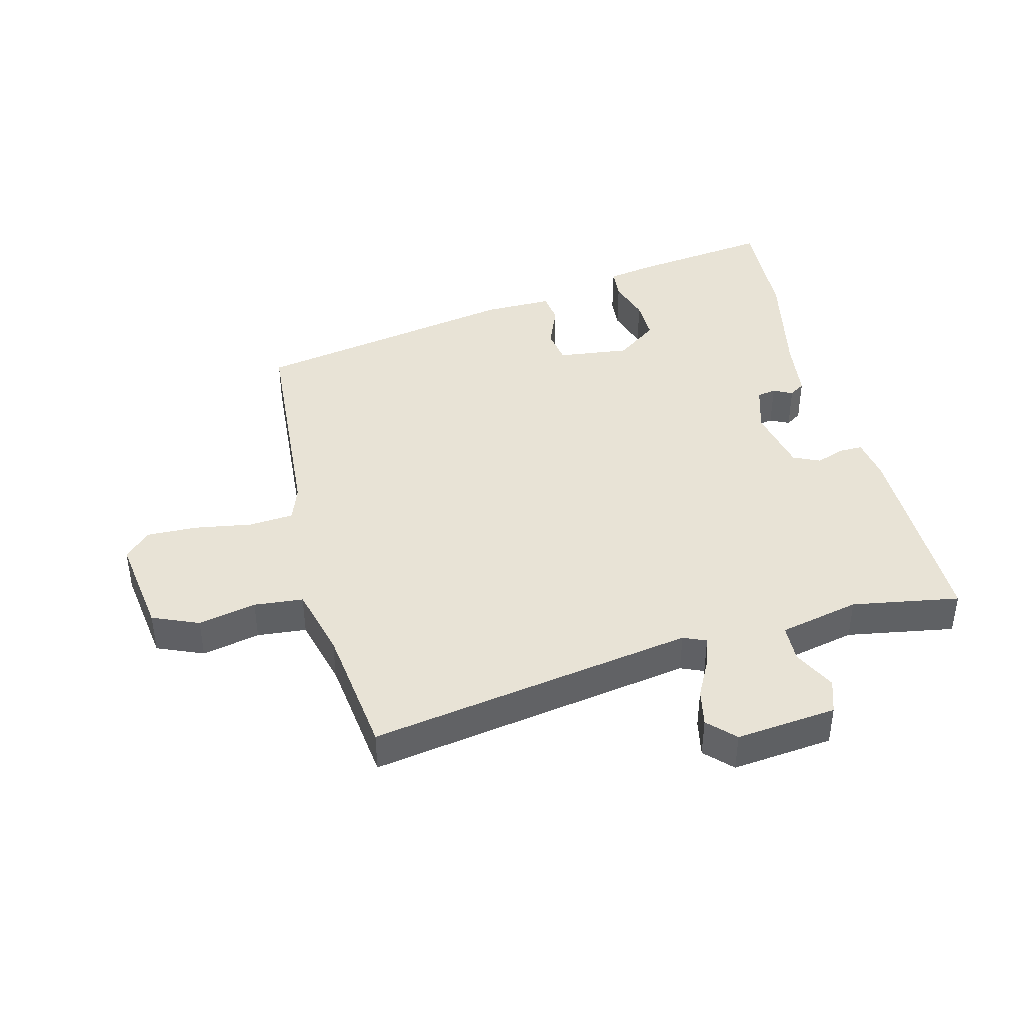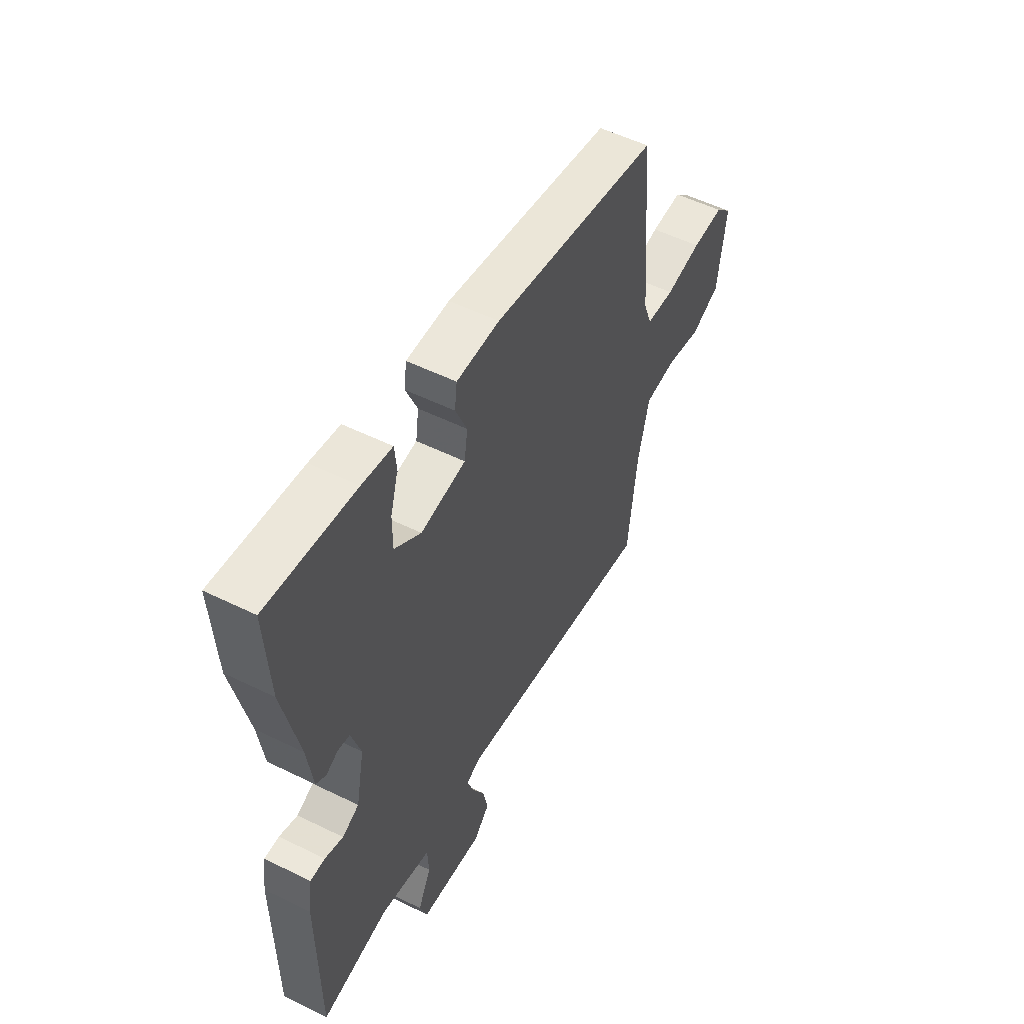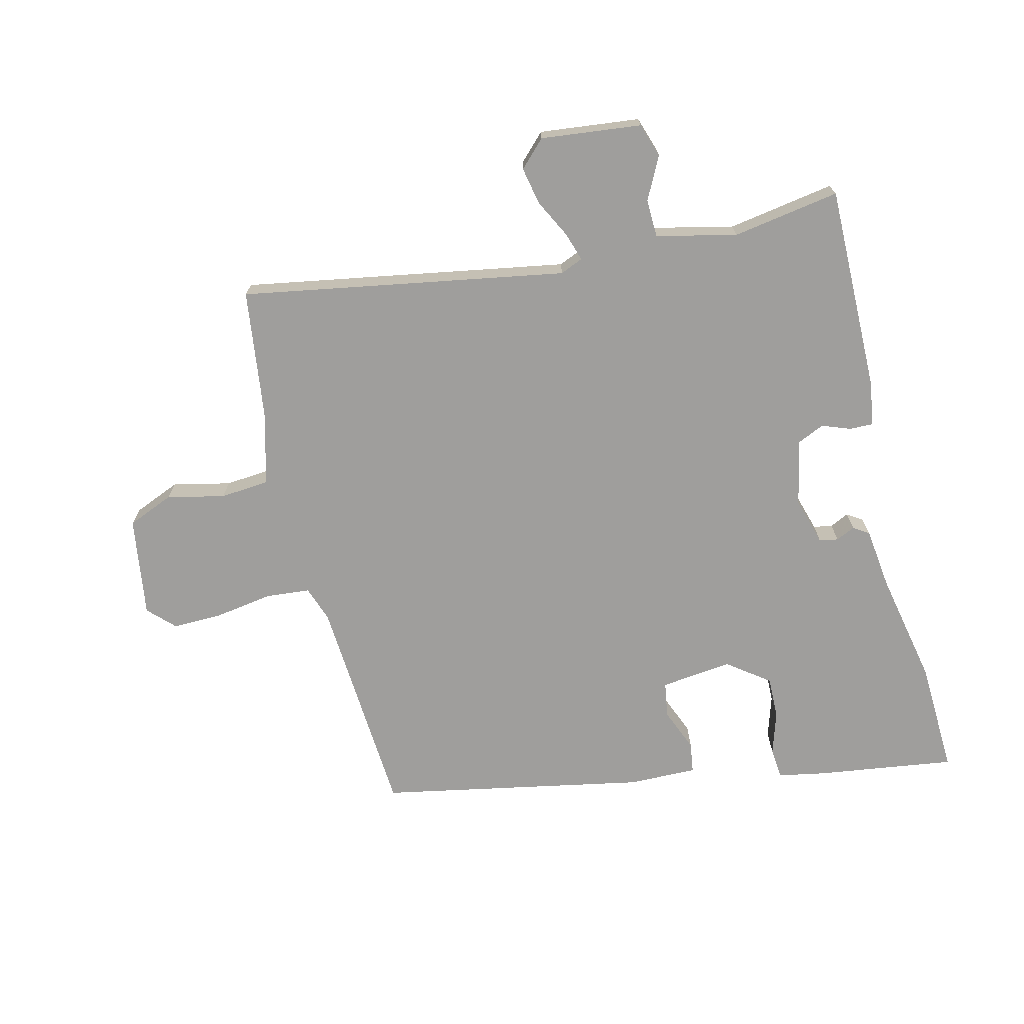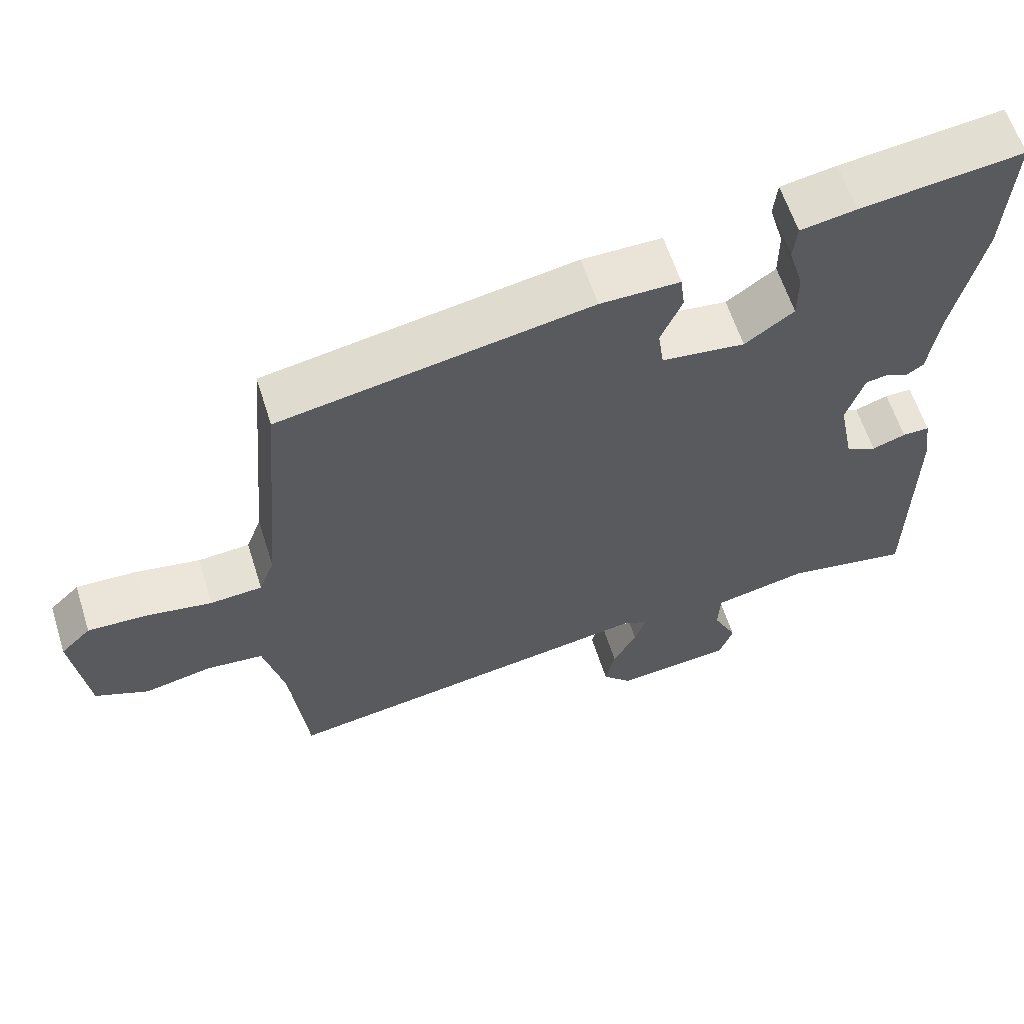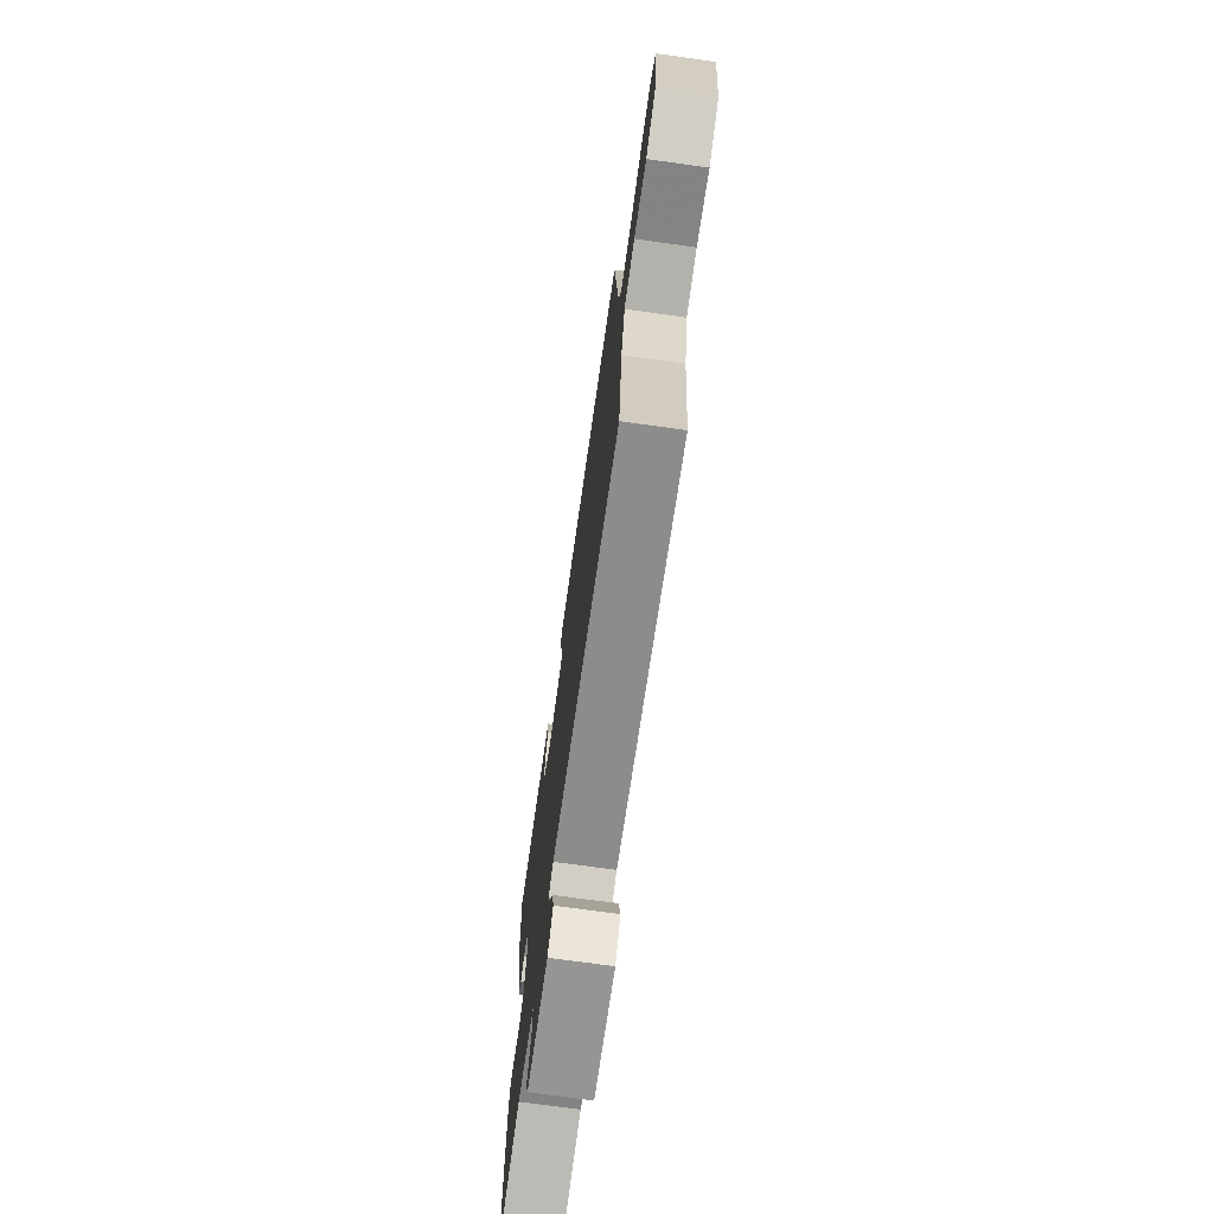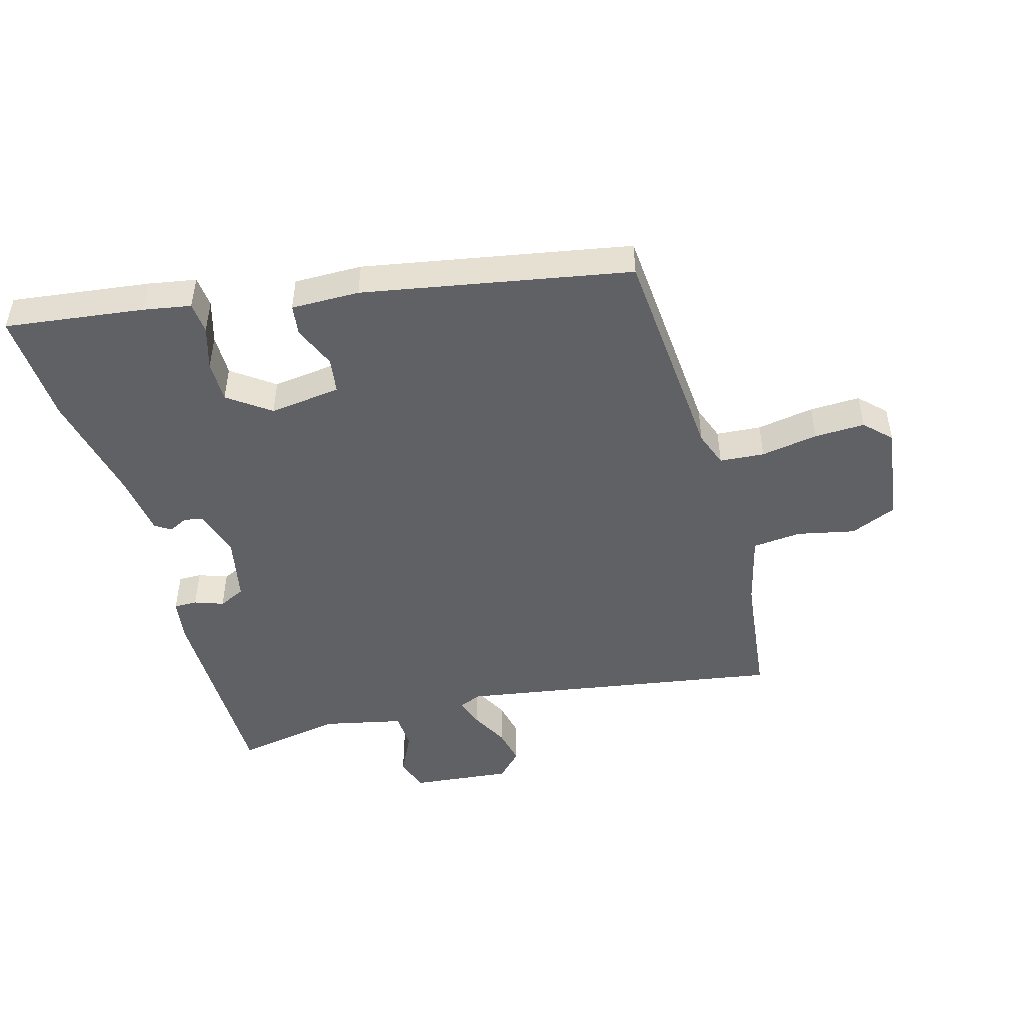
<metadata>
{"format":"obj","ext":"obj","renderer":"f3d","projection":"perspective","resolution":1024,"background":"white","views":[{"elev":41.7,"azim":165.1,"up":"+Y"},{"elev":53.5,"azim":-62.3,"up":"+Z"},{"elev":-71.0,"azim":-167.2,"up":"+Y"},{"elev":61.1,"azim":162.4,"up":"+Z"},{"elev":-73.0,"azim":82.1,"up":"+Z"},{"elev":-47.9,"azim":15.3,"up":"+Y"}]}
</metadata>
<code>
v -0.493 0.07 0.385
v -0.504 0.07 0.566
v -0.283 0.07 0.539
v -0.207 0.07 0.526
v -0.202 0.07 0.476
v -0.222 0.07 0.407
v -0.222 0.07 0.34
v -0.155 0.07 0.292
v -0.041 0.07 0.307
v -0.033 0.07 0.364
v -0.062 0.07 0.432
v -0.056 0.07 0.481
v 0.053 0.07 0.481
v 0.478 0.07 0.406
v 0.508 0.07 0.05
v 0.529 0.07 -0.006
v 0.6 0.07 -0.011
v 0.691 0.07 0.005
v 0.771 0.07 0.008
v 0.812 0.07 -0.032
v 0.791 0.07 -0.192
v 0.718 0.07 -0.224
v 0.626 0.07 -0.205
v 0.548 0.07 -0.213
v 0.52 0.07 -0.327
v 0.515 0.07 -0.368
v 0.496 0.07 -0.536
v -0.021 0.07 -0.455
v -0.057 0.07 -0.471
v -0.041 0.07 -0.517
v -0.009 0.07 -0.577
v 0.004 0.07 -0.636
v -0.036 0.07 -0.678
v -0.196 0.07 -0.663
v -0.215 0.07 -0.609
v -0.182 0.07 -0.541
v -0.185 0.07 -0.481
v -0.313 0.07 -0.454
v -0.483 0.07 -0.485
v -0.486 0.07 -0.155
v -0.476 0.07 -0.086
v -0.439 0.07 -0.086
v -0.393 0.07 -0.102
v -0.351 0.07 -0.082
v -0.33 0.07 0.024
v -0.354 0.07 0.1
v -0.384 0.07 0.105
v -0.414 0.07 0.09
v -0.439 0.07 0.106
v -0.453 0.07 0.204
v -0.493 0 0.385
v -0.504 0 0.566
v -0.283 0 0.539
v -0.207 0 0.526
v -0.202 0 0.476
v -0.222 0 0.407
v -0.222 0 0.34
v -0.155 0 0.292
v -0.041 0 0.307
v -0.033 0 0.364
v -0.062 0 0.432
v -0.056 0 0.481
v 0.053 0 0.481
v 0.478 0 0.406
v 0.508 0 0.05
v 0.529 0 -0.006
v 0.6 0 -0.011
v 0.691 0 0.005
v 0.771 0 0.008
v 0.812 0 -0.032
v 0.791 0 -0.192
v 0.718 0 -0.224
v 0.626 0 -0.205
v 0.548 0 -0.213
v 0.52 0 -0.327
v 0.515 0 -0.368
v 0.496 0 -0.536
v -0.021 0 -0.455
v -0.057 0 -0.471
v -0.041 0 -0.517
v -0.009 0 -0.577
v 0.004 0 -0.636
v -0.036 0 -0.678
v -0.196 0 -0.663
v -0.215 0 -0.609
v -0.182 0 -0.541
v -0.185 0 -0.481
v -0.313 0 -0.454
v -0.483 0 -0.485
v -0.486 0 -0.155
v -0.476 0 -0.086
v -0.439 0 -0.086
v -0.393 0 -0.102
v -0.351 0 -0.082
v -0.33 0 0.024
v -0.354 0 0.1
v -0.384 0 0.105
v -0.414 0 0.09
v -0.439 0 0.106
v -0.453 0 0.204
f 47 48 49 50
f 46 47 50 1
f 40 41 42 43
f 38 39 40 43
f 37 38 43 44
f 33 34 35 36
f 33 36 37
f 30 31 32 33
f 29 30 33 37
f 28 29 37 44
f 26 27 28 44
f 20 21 22 23
f 20 23 24
f 17 18 19 20
f 16 17 20 24
f 15 16 24 25
f 10 11 12 13
f 9 10 13 14
f 3 4 5 6
f 3 6 7
f 46 1 2 3
f 45 46 3 7
f 9 14 15 25
f 8 9 25 26
f 26 44 45
f 7 8 26 45
f 100 99 98 97
f 51 100 97 96
f 93 92 91 90
f 93 90 89 88
f 94 93 88 87
f 86 85 84 83
f 87 86 83
f 83 82 81 80
f 87 83 80 79
f 94 87 79 78
f 94 78 77 76
f 73 72 71 70
f 74 73 70
f 70 69 68 67
f 74 70 67 66
f 75 74 66 65
f 63 62 61 60
f 64 63 60 59
f 56 55 54 53
f 57 56 53
f 53 52 51 96
f 57 53 96 95
f 75 65 64 59
f 76 75 59 58
f 95 94 76
f 95 76 58 57
f 1 51 52 2
f 2 52 53 3
f 3 53 54 4
f 4 54 55 5
f 5 55 56 6
f 6 56 57 7
f 7 57 58 8
f 8 58 59 9
f 9 59 60 10
f 10 60 61 11
f 11 61 62 12
f 12 62 63 13
f 13 63 64 14
f 14 64 65 15
f 15 65 66 16
f 16 66 67 17
f 17 67 68 18
f 18 68 69 19
f 19 69 70 20
f 20 70 71 21
f 21 71 72 22
f 22 72 73 23
f 23 73 74 24
f 24 74 75 25
f 25 75 76 26
f 26 76 77 27
f 27 77 78 28
f 28 78 79 29
f 29 79 80 30
f 30 80 81 31
f 31 81 82 32
f 32 82 83 33
f 33 83 84 34
f 34 84 85 35
f 35 85 86 36
f 36 86 87 37
f 37 87 88 38
f 38 88 89 39
f 39 89 90 40
f 40 90 91 41
f 41 91 92 42
f 42 92 93 43
f 43 93 94 44
f 44 94 95 45
f 45 95 96 46
f 46 96 97 47
f 47 97 98 48
f 48 98 99 49
f 49 99 100 50
f 50 100 51 1

</code>
